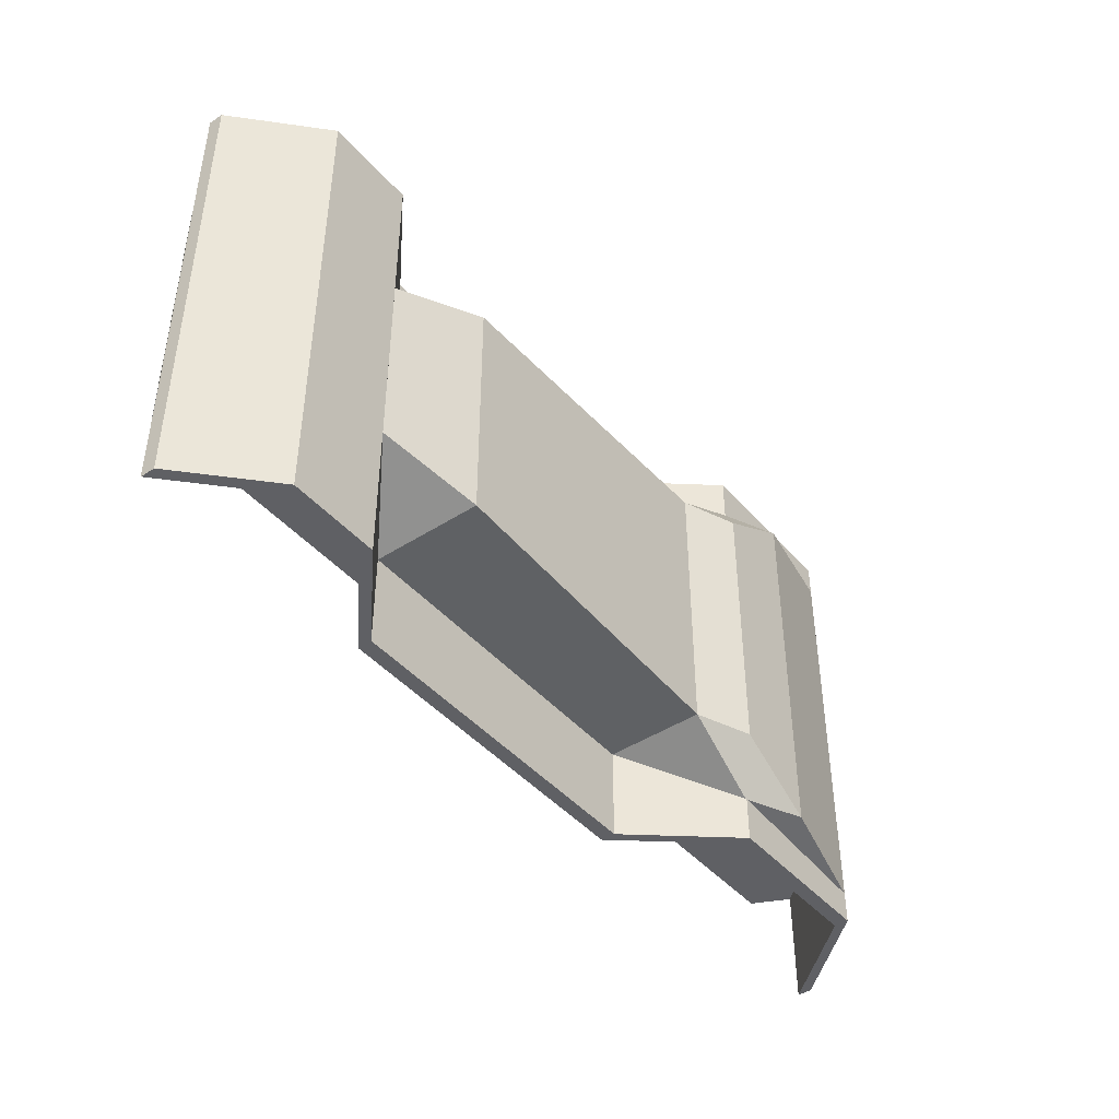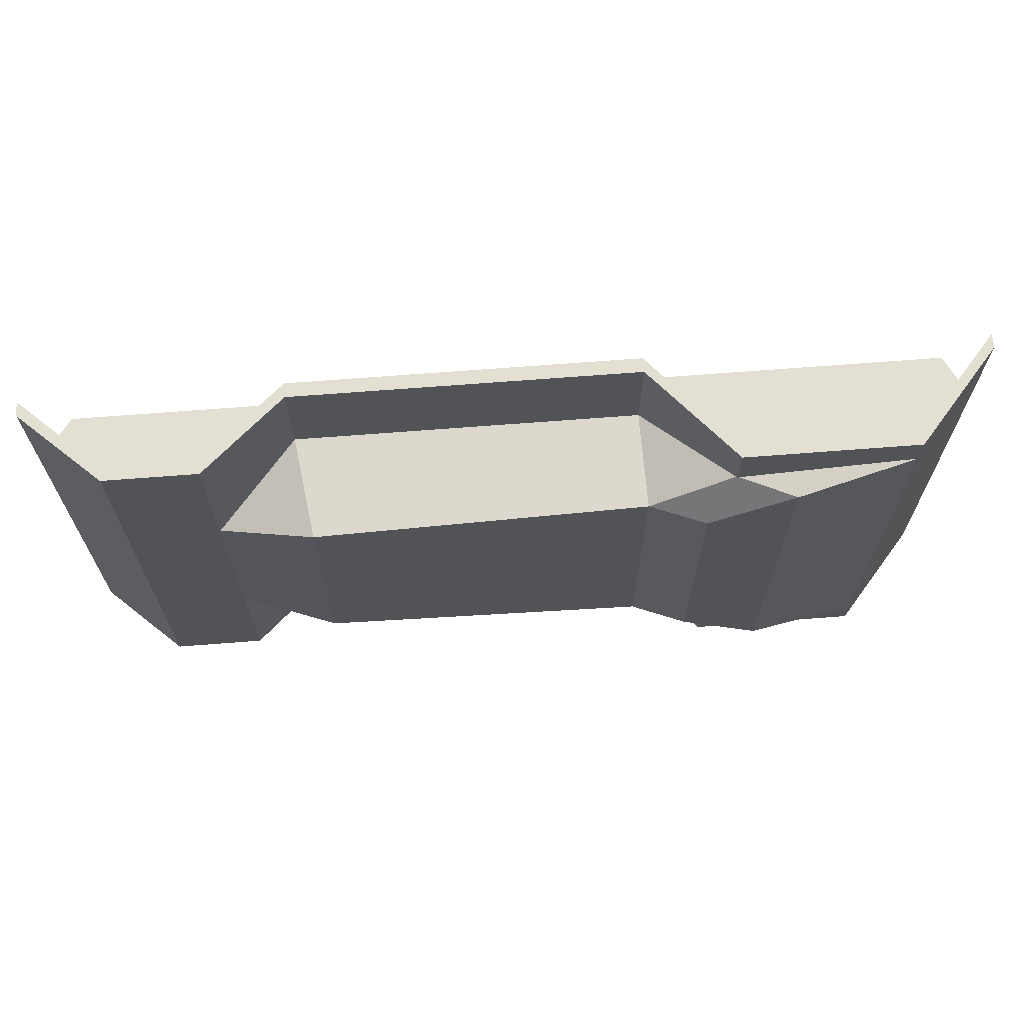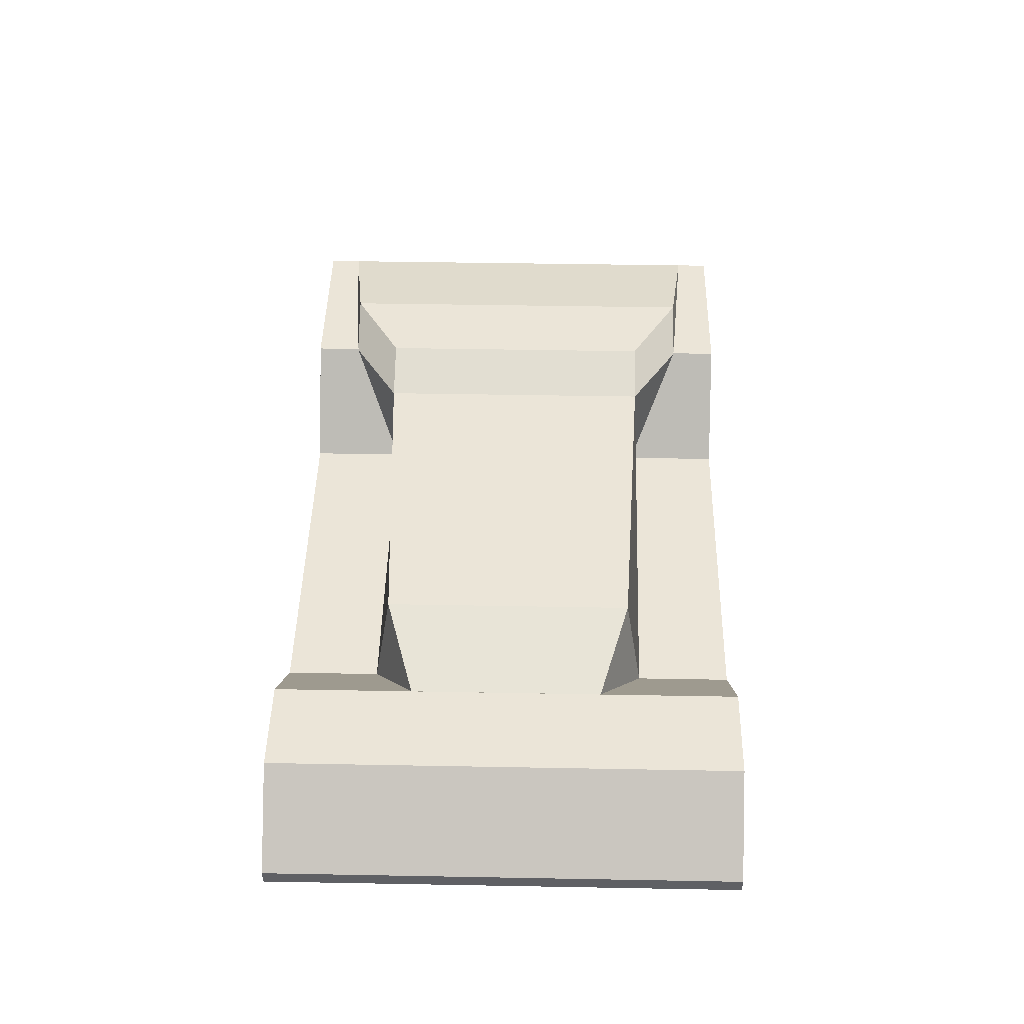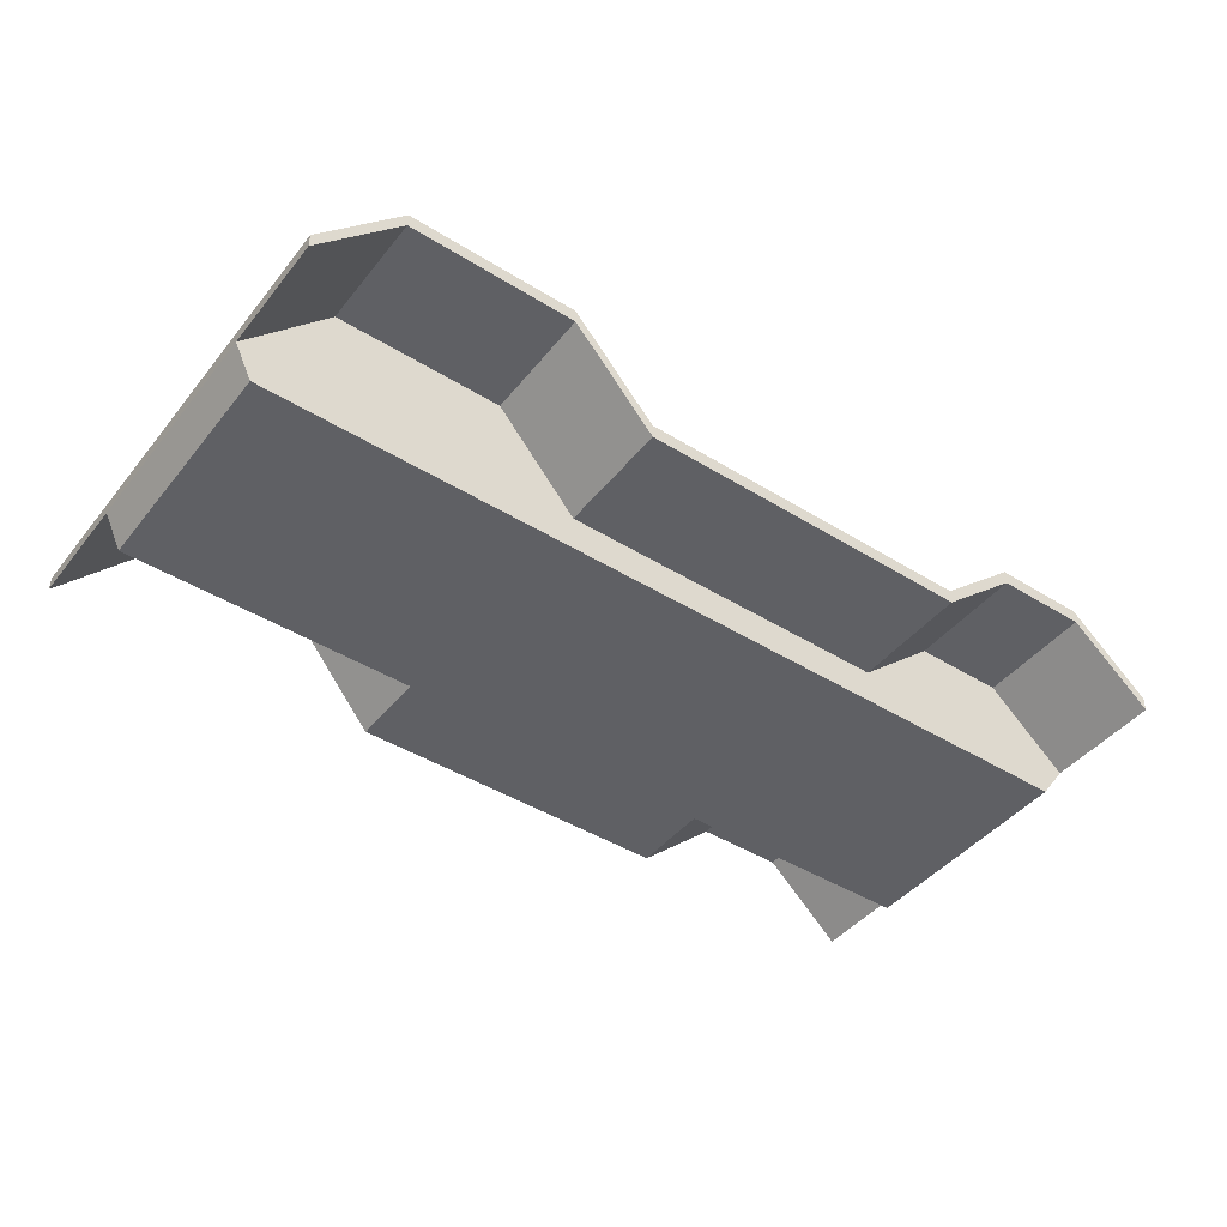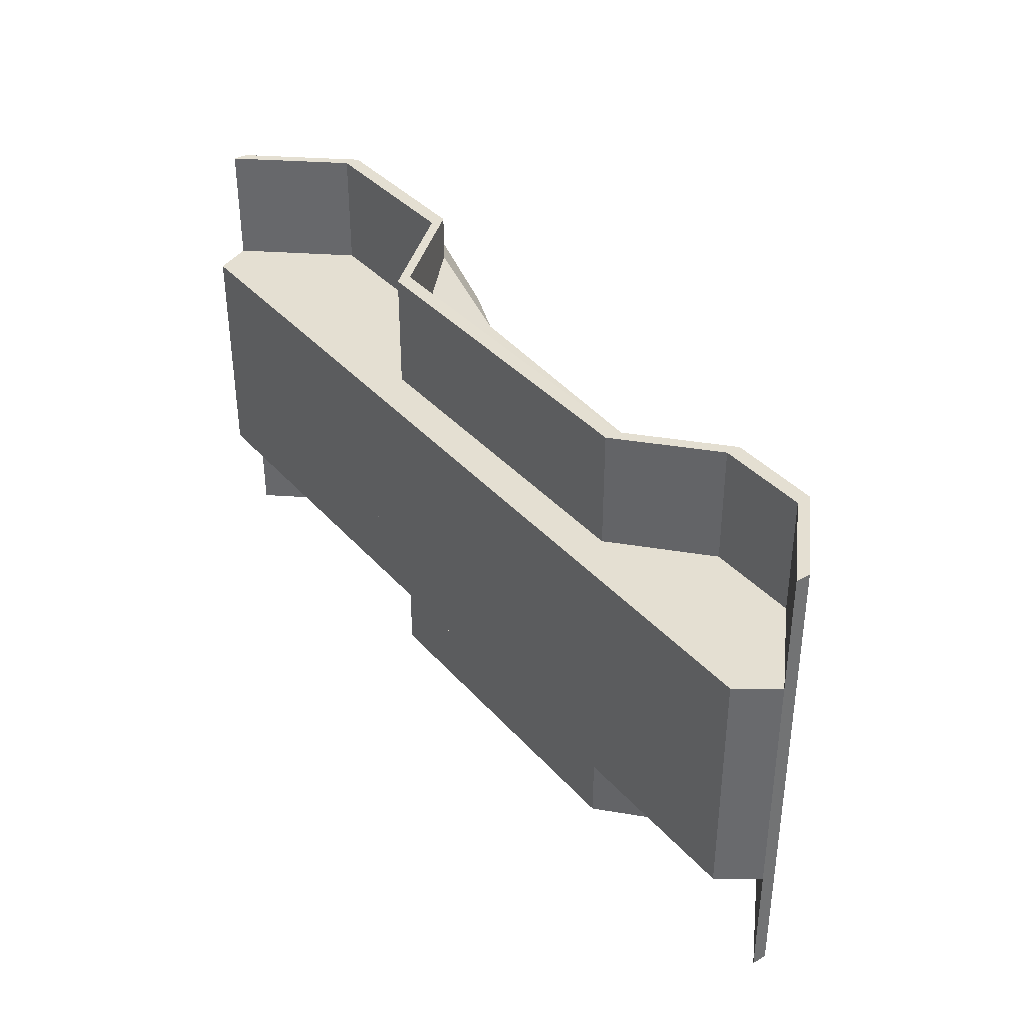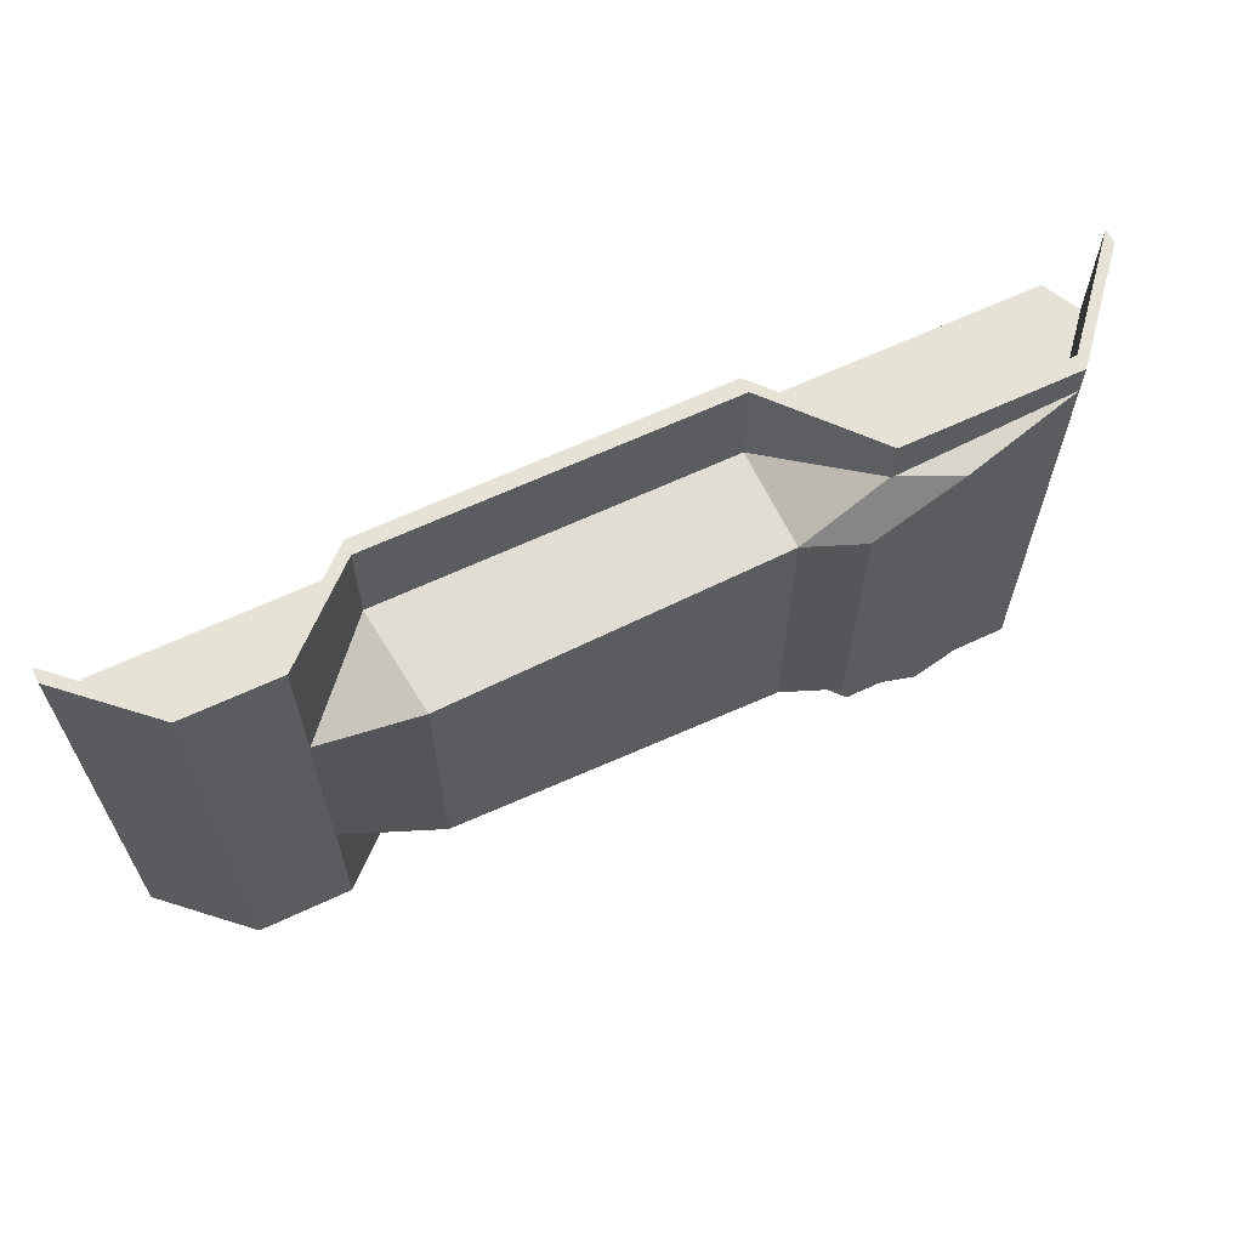
<metadata>
{"format":"obj","ext":"obj","renderer":"f3d","projection":"perspective","resolution":1024,"background":"white","views":[{"elev":-43.7,"azim":127.6,"up":"+Z"},{"elev":67.0,"azim":175.5,"up":"+Z"},{"elev":45.6,"azim":91.2,"up":"+Y"},{"elev":-44.3,"azim":-35.9,"up":"+Y"},{"elev":36.9,"azim":54.3,"up":"+Z"},{"elev":63.6,"azim":154.6,"up":"+Z"}]}
</metadata>
<code>
o Cube
v 1.372 0.1529 -1.887
v 1.372 0.1529 1.887
v -1.372 0.1529 1.887
v -1.372 0.1529 -1.887
v 1.372 0.2705 -1.887
v 1.372 0.2705 1.887
v -1.372 0.2705 1.887
v -1.372 0.2705 -1.887
v 2.026 0.7412 -1.887
v 2.026 0.7412 1.887
v 2.026 0.8588 -1.887
v 2.026 0.8588 1.887
v 2.767 0.7412 -1.887
v 2.767 0.7412 1.887
v 2.767 0.8588 -1.887
v 2.767 0.8588 1.887
v 3.399 0.1529 -1.887
v 3.399 0.1529 1.887
v 3.399 0.2705 -1.887
v 3.399 0.2705 1.887
v -2.03 0.9265 1.887
v -2.03 0.9265 -1.887
v -2.03 1.044 1.887
v -2.03 1.044 -1.887
v -3.405 0.9265 1.887
v -3.405 0.9265 -1.887
v -3.405 1.044 1.887
v -3.405 1.044 -1.887
v -4.074 0.1529 1.887
v -4.074 0.1529 -1.887
v -4.074 0.2705 1.887
v -4.074 0.2705 -1.887
v 1.372 0.1529 -0.9436
v 1.372 0.1529 0
v 1.372 0.1529 0.9436
v -1.372 0.1529 0.9436
v -1.372 0.1529 -1e-06
v -1.372 0.1529 -0.9436
v 2.026 0.7412 -0.9436
v 2.026 0.7412 0
v 2.026 0.7412 0.9436
v 2.767 0.7412 -0.9436
v 2.767 0.7412 0
v 2.767 0.7412 0.9436
v 3.399 0.1529 -0.9436
v 3.399 0.1529 0
v 3.399 0.1529 0.9436
v -2.03 0.9265 0.9436
v -2.03 0.9265 -1e-06
v -2.03 0.9265 -0.9436
v -3.405 0.9265 0.9436
v -3.405 0.9265 -1e-06
v -3.405 0.9265 -0.9436
v -4.074 0.1529 0.9436
v -4.074 0.1529 -1e-06
v -4.074 0.1529 -0.9436
v -1.372 0.1529 0.9436
v -1.372 0.1529 -0.9436
v -4.074 0.1529 0.9436
v -4.074 0.1529 -0.9436
v 3.181 -0.1444 0.9436
v 1.372 -0.1444 0.9436
v 3.181 -0.1444 -0.9436
v 1.372 -0.1444 -0.9436
v 1.372 0.1529 -0.9436
v 1.372 0.1529 0
v 1.372 0.1529 0.9436
v -1.372 0.1529 -1e-06
v -1.372 0.1529 0.9436
v -1.372 0.1529 -0.9436
v 1.372 0.1529 -0.9436
v 1.372 0.1529 0.9436
v -1.372 0.1529 0.9436
v -1.372 0.1529 -0.9436
v 1.372 0.1529 -0.9436
v 1.372 0.1529 0.9436
v -1.372 0.1529 0.9436
v -1.372 0.1529 -0.9436
v 1.372 0.1529 -0.9436
v 1.372 0.1529 0.9436
v -1.372 0.1529 0.9436
v -1.372 0.1529 -0.9436
v 1.372 -0.1444 -0.9436
v 1.372 -0.1444 0
v 1.372 -0.1444 0.9436
v -1.372 -0.1444 0.9436
v -1.372 -0.1444 -1e-06
v -1.372 -0.1444 -0.9436
v 1.372 -0.1444 -0.9436
v -1.372 -0.1444 -0.9436
v 1.372 -0.1444 0.9436
v -1.372 -0.1444 0.9436
v -1.372 -0.1444 -0.9436
v -3.929 -0.1444 -0.9436
v -3.929 -0.1444 0.9436
v -1.372 -0.1444 0.9436
v 1.372 0.2705 -1.132
v 1.372 0.2705 -0.3775
v 1.372 0.2705 0.3775
v 1.372 0.2705 1.132
v -1.372 0.2705 1.132
v -1.372 0.2705 0.3775
v -1.372 0.2705 -0.3775
v -1.372 0.2705 -1.132
v 2.026 0.8588 -1.132
v 2.026 0.8588 -0.3775
v 2.026 0.8588 0.3775
v 2.026 0.8588 1.132
v -2.03 1.044 1.132
v -2.03 1.044 0.3775
v -2.03 1.044 -0.3775
v -2.03 1.044 -1.132
v 1.372 0.2705 -1.132
v 1.372 0.2705 -0.3775
v 1.372 0.2705 0.3775
v 1.372 0.2705 1.132
v -1.372 0.2705 1.132
v -1.372 0.2705 0.3775
v -1.372 0.2705 -0.3775
v -1.372 0.2705 -1.132
v 1.268 1.067 -1.001
v 1.268 1.067 1.001
v -1.372 1.067 1.132
v -1.372 1.067 -1.132
v 2.026 0.8553 -0.7705
v -2.03 1.037 -1.524
v -2.03 1.037 1.524
v 2.026 0.8553 0.7705
v -2.477 1.247 -1.524
v -1.814 1.247 -1.132
v -1.814 1.247 1.132
v -2.477 1.247 1.524
v -3.405 1.044 1.631
v -3.405 1.044 -1.631
v 1.268 1.067 -1.001
v 1.268 1.067 1.001
v 1.268 1.067 -1.001
v 1.268 1.067 1.001
f 35 2 3 36
f 100 101 7 6
f 100 6 12 108
f 2 6 7 3
f 36 3 21 48
f 5 1 4 8
f 12 10 14 16
f 6 2 10 12
f 1 5 11 9
f 33 1 9 39
f 15 16 20 19
f 39 9 13 42
f 11 105 106 107 108 12 16 15
f 9 11 15 13
f 17 19 20 18 47 46 45
f 13 15 19 17
f 16 14 18 20
f 42 13 17 45
f 24 22 26 28
f 3 7 23 21
f 104 8 24 112
f 8 4 22 24
f 27 28 32 31
f 48 21 25 51
f 23 109 110 111 112 24 28 27
f 21 23 27 25
f 29 31 32 30 56 55 54
f 25 27 31 29
f 28 26 30 32
f 51 25 29 54
f 26 53 56 30
f 53 52 55 56
f 52 51 54 55
f 22 50 53 26
f 50 49 52 53
f 49 48 51 52
f 14 44 47 18
f 44 43 46 47
f 43 42 45 46
f 10 41 44 14
f 41 40 43 44
f 40 39 42 43
f 2 35 41 10
f 35 34 40 41
f 34 33 39 40
f 4 38 50 22
f 38 37 49 50
f 37 36 48 49
f 1 33 38 4
f 38 82 90 88
f 53 50 38 56
f 51 48 36 54
f 54 56 60 59
f 58 57 96 93
f 36 54 59 57
f 38 36 57 58
f 56 38 58 60
f 44 41 35 47
f 42 39 33 45
f 45 47 61 63
f 62 64 63 61
f 47 35 62 61
f 35 33 64 62
f 33 45 63 64
f 35 34 66 67
f 58 57 69 70
f 33 35 67 65
f 33 34 66 65
f 37 34 66 68
f 70 69 77 78
f 36 35 72 73
f 38 33 71 74
f 65 67 76 75
f 35 36 81 80
f 38 33 79 82
f 91 92 86 87 88 90 89 83 84 85
f 34 35 85 84
f 81 36 86 92
f 35 80 91 85
f 82 79 89 90
f 36 37 87 86
f 79 33 83 89
f 33 34 84 83
f 80 81 92 91
f 37 38 88 87
f 93 96 95 94
f 60 58 93 94
f 59 60 94 95
f 57 59 95 96
f 7 101 109 23
f 101 102 110 109
f 102 103 111 110
f 103 104 112 111
f 5 97 105 11
f 97 98 106 105
f 98 99 107 106
f 99 100 108 107
f 5 8 104 97
f 104 103 119 120
f 99 98 114 115
f 97 104 120 113
f 101 100 116 117
f 102 101 117 118
f 100 99 115 116
f 98 97 113 114
f 103 102 118 119
f 123 122 121 124
f 113 120 124 121
f 124 120 126
f 121 122 128 125
f 116 115 114 113 125 128
f 117 116 122 123
f 127 123 131 132
f 119 118 117 127 126 120
f 117 123 127
f 113 121 125
f 122 116 128
f 131 130 129 132
f 127 132 133
f 123 124 130 131
f 124 126 129 130
f 126 127 133 134
f 129 126 134
f 132 129 134 133
f 122 121 137 138
l 121 135
l 122 136

</code>
